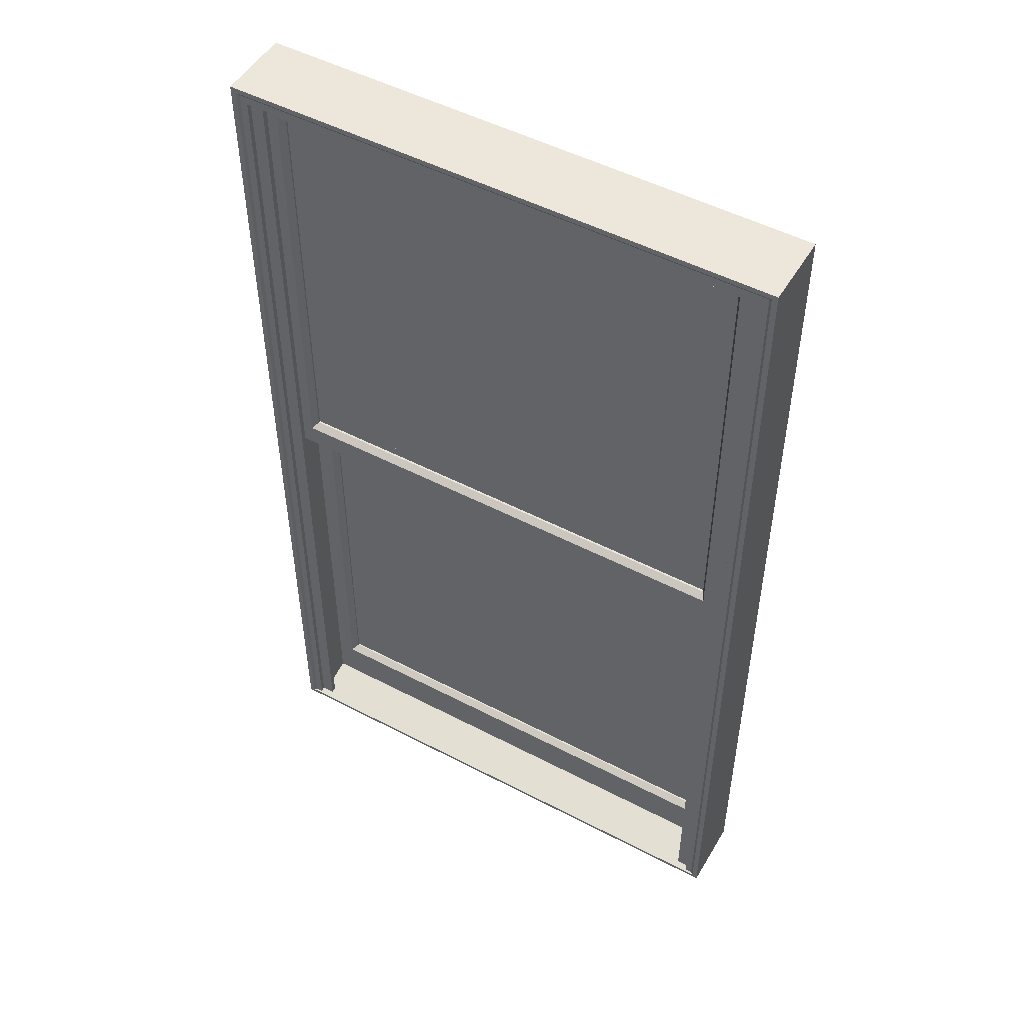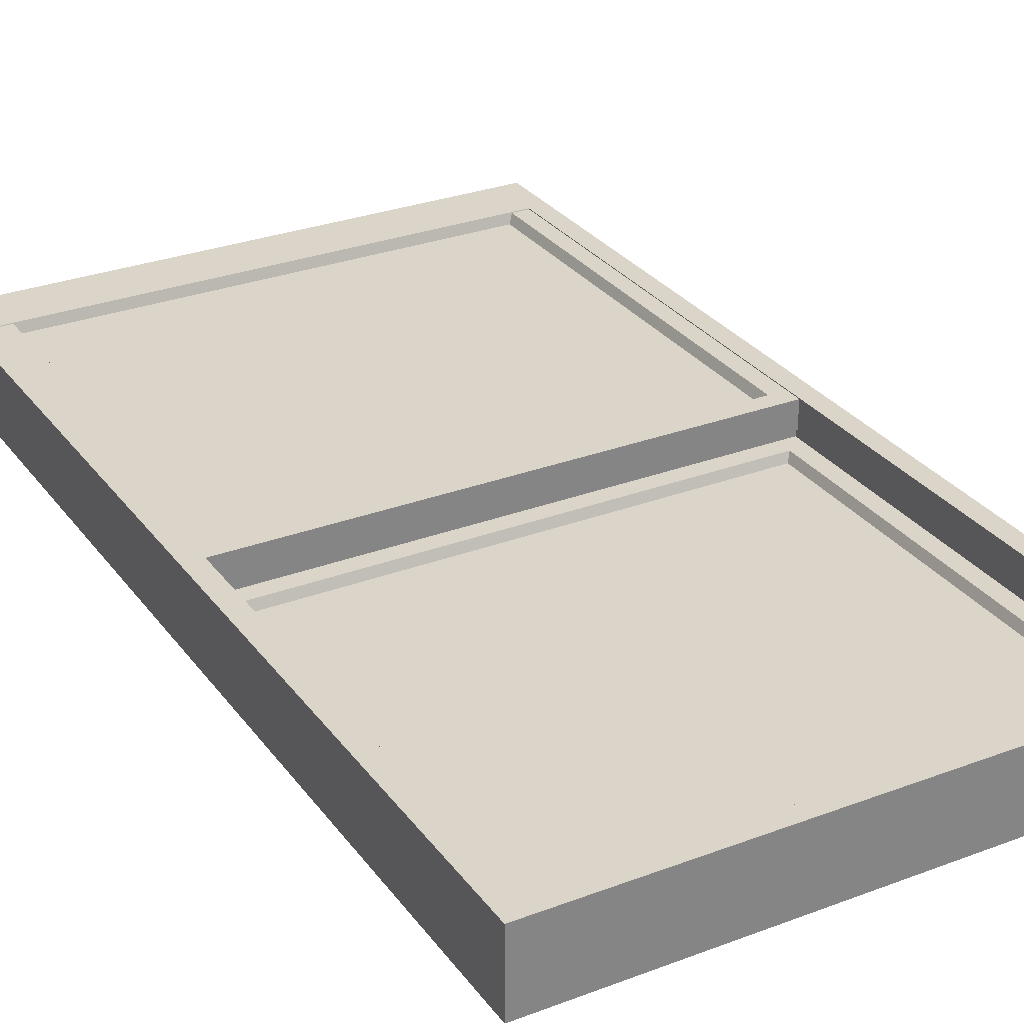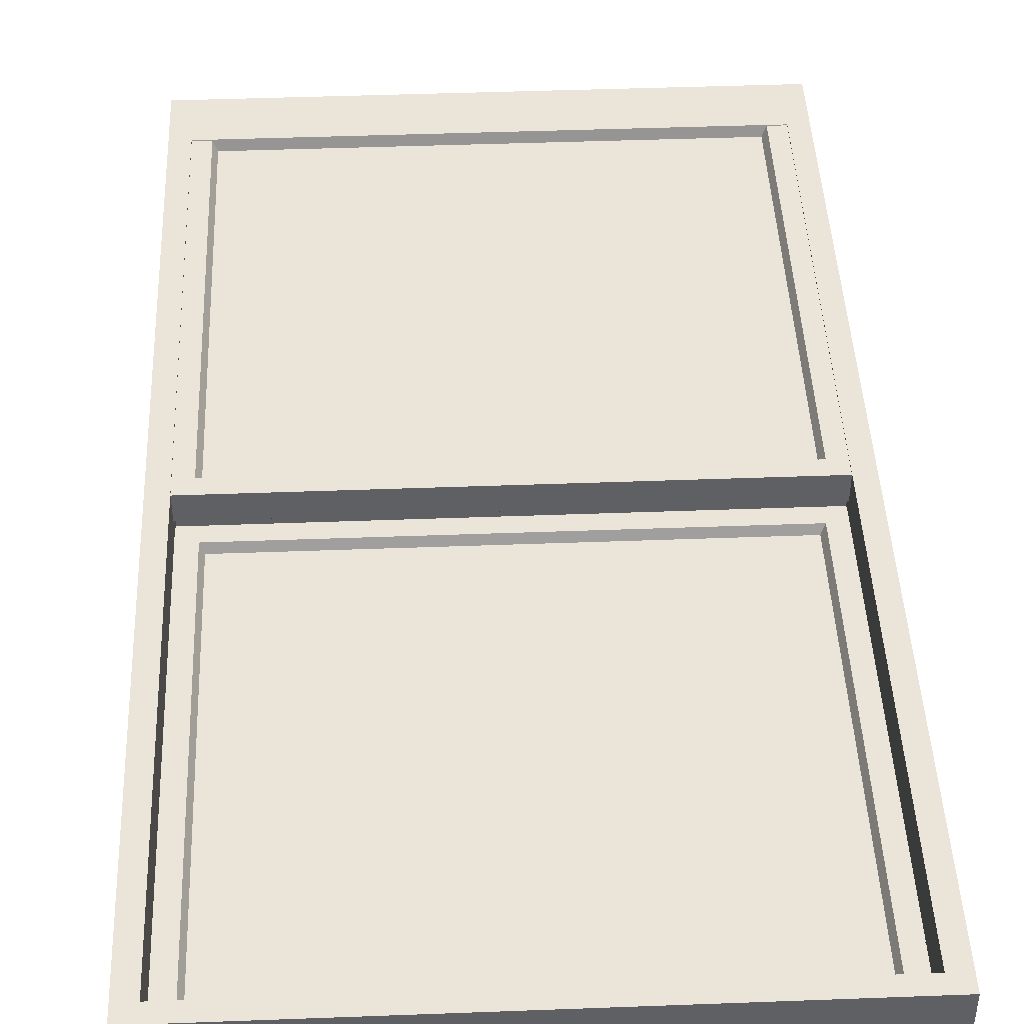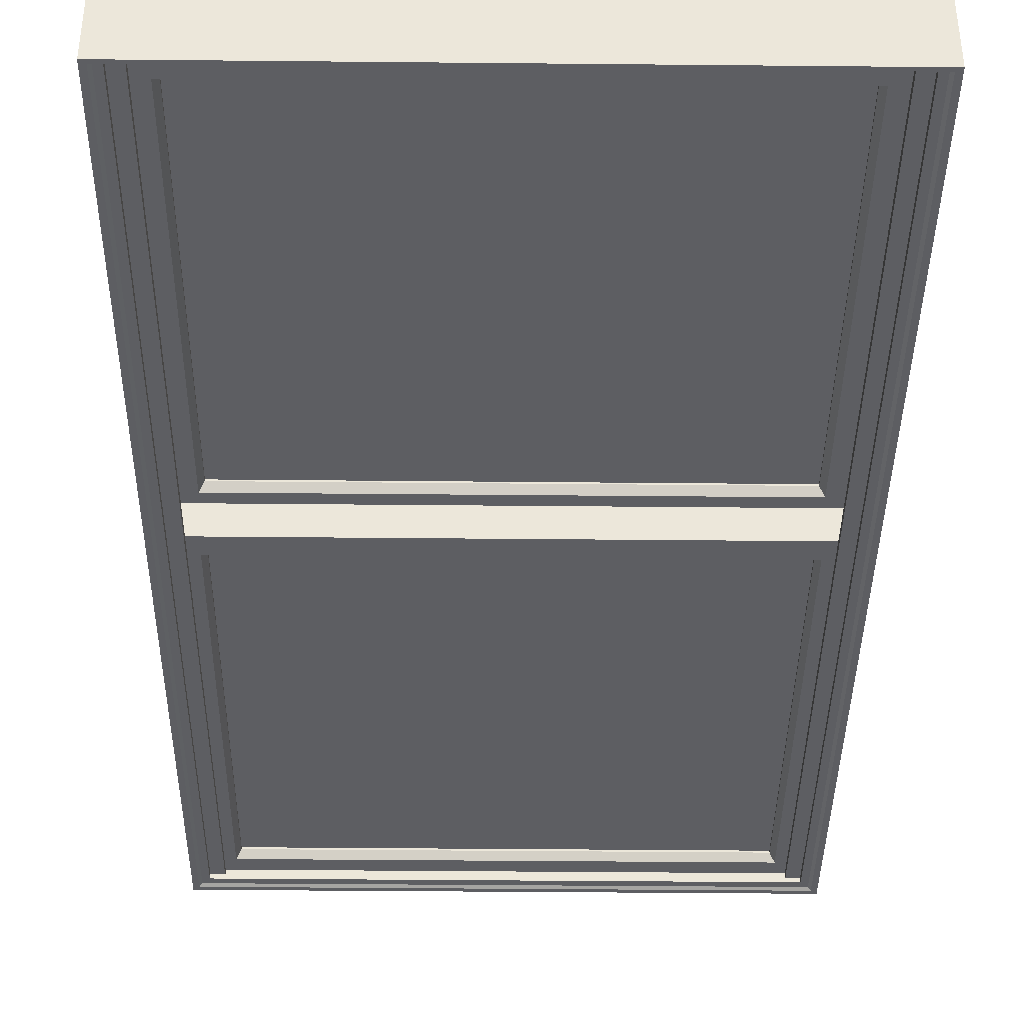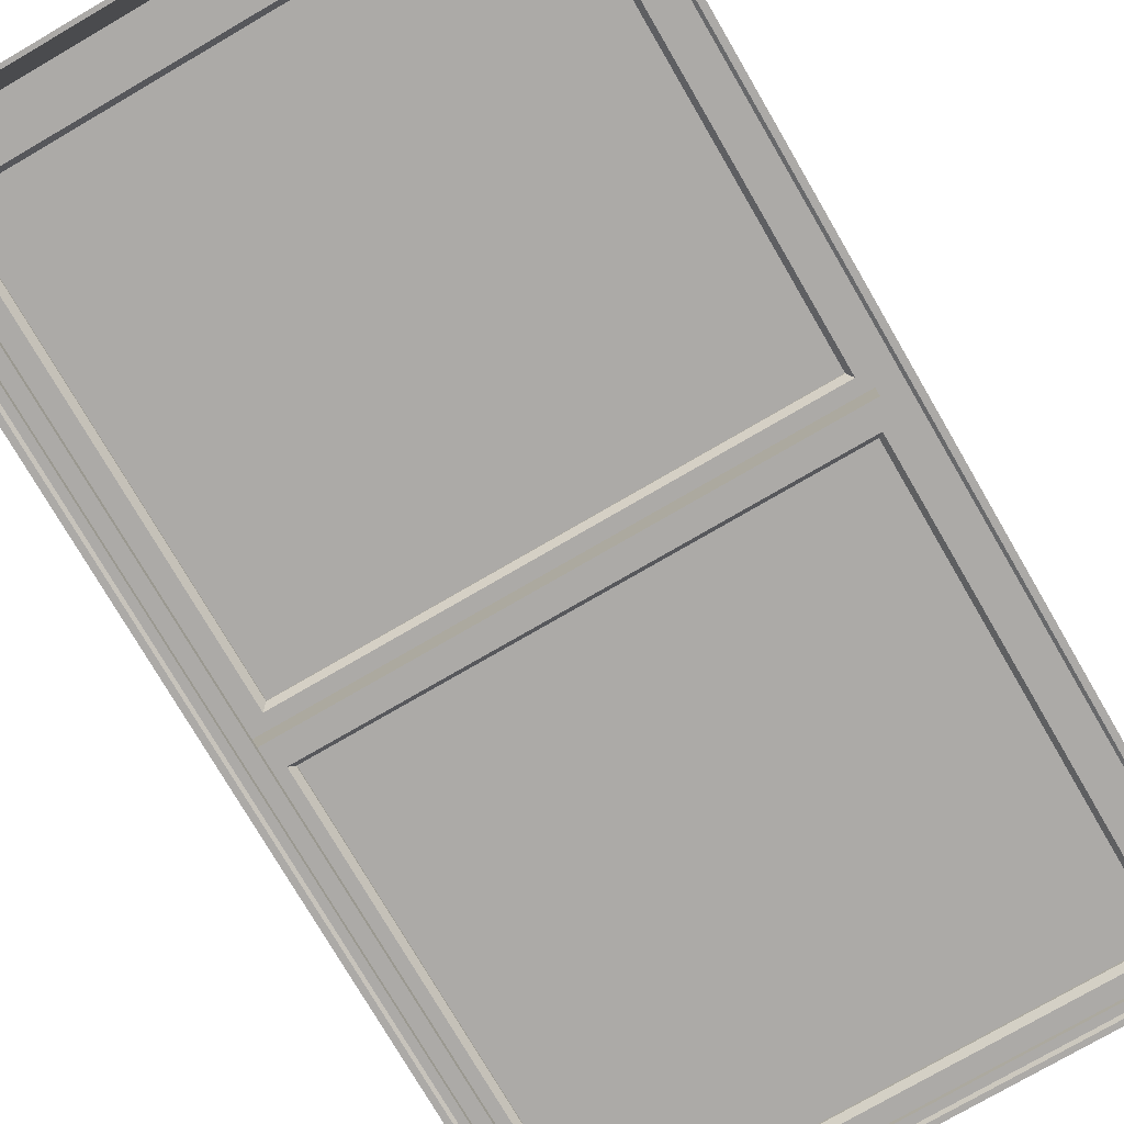
<metadata>
{"format":"obj","ext":"obj","renderer":"f3d","projection":"perspective","resolution":1024,"background":"white","views":[{"elev":50.5,"azim":29.8,"up":"+Z"},{"elev":29.3,"azim":-29.2,"up":"+Y"},{"elev":44.7,"azim":-2.5,"up":"+Y"},{"elev":-39.4,"azim":179.3,"up":"+Y"},{"elev":-76.1,"azim":-149.8,"up":"+Y"}]}
</metadata>
<code>
g Group#1
v 175.7 -3.184 -0.01
v 175 -2.434 -0.01
v 175.7 -2.434 -0.01
v 175 -3.184 -0.01
v 170.7 -3.184 -0.01
v 170 -2.434 -0.01
v 170.7 -2.434 -0.01
v 170 -3.184 -0.01
v 170.7 -1.684 -0.01
v 170 -0.9342 -0.01
v 170.7 -0.9342 -0.01
v 170 -1.684 -0.01
v 177.4 -3.184 -0.01
v 176.6 -2.434 -0.01
v 177.4 -2.434 -0.01
v 176.6 -3.184 -0.01
v 179 -3.184 -0.01
v 178.3 -2.434 -0.01
v 179 -2.434 -0.01
v 178.3 -3.184 -0.01
v 172.4 -3.184 -0.01
v 171.6 -2.434 -0.01
v 172.4 -2.434 -0.01
v 171.6 -3.184 -0.01
v 169 -3.184 -0.01
v 168.3 -2.434 -0.01
v 169 -2.434 -0.01
v 168.3 -3.184 -0.01
v 174 -3.184 -0.01
v 173.3 -2.434 -0.01
v 174 -2.434 -0.01
v 173.3 -3.184 -0.01
v 169 -1.684 -0.01
v 168.3 -0.9342 -0.01
v 169 -0.9342 -0.01
v 168.3 -1.684 -0.01
v 172.4 -1.684 -0.01
v 171.6 -0.9342 -0.01
v 172.4 -0.9342 -0.01
v 171.6 -1.684 -0.01
f 1 2 3
f 2 1 4
f 5 6 7
f 6 5 8
f 9 10 11
f 10 9 12
f 13 14 15
f 14 13 16
f 17 18 19
f 18 17 20
f 21 22 23
f 22 21 24
f 25 26 27
f 26 25 28
f 29 30 31
f 30 29 32
f 33 34 35
f 34 33 36
f 37 38 39
f 38 37 40
g Layer_Layer0
v 204.1 -4.848 64.47
v 168 -4.98 64.66
v 168.2 -4.848 64.47
v 204.3 -4.98 64.66
v 204.6 -4.98 0
v 204.3 -4.98 0.25
v 167.6 -4.98 0
v 204.6 -4.98 65
v 167.6 -4.98 65
v 168 -4.98 0.25
v 203.3 -2.206 64.35
v 169 -2.683 64.35
v 169 -2.206 64.35
v 203.3 -2.683 64.35
v 203.6 -4.53 63.95
v 168.7 -4.848 63.95
v 168.7 -4.53 63.95
v 203.6 -4.848 63.95
v 169.6 -4.502 64.3
v 168.7 -4.502 0.3606
v 169.6 -4.502 0.3606
v 168.7 -4.502 64.3
v 169 -1.265 4.125
v 169.8 -1.265 3.513
v 169 -1.265 3.513
v 169.8 -1.265 4.125
v 169 0 3.866
v 169 -0 3.887
v 169 -0.05251 3.887
v 169 -4.118 0.4495
v 169.6 -4.118 64.3
v 169.6 -4.118 0.4495
v 169 -4.118 64.3
v 168.7 -4.53 64.3
v 203.6 -4.53 64.3
v 167.6 0 65
v 167.6 -3.73 0
v 167.6 -3.73 65
v 167.6 0 0
v 203.3 0 3.866
v 169 -1e-06 33.04
v 169 0 63.83
v 203.3 0 63.83
v 204.6 0 0
v 204.6 0 65
v 203.3 -1e-06 3.887
v 203.3 -2e-06 33.04
v 203.3 -2.206 63.83
v 169 -2.206 63.83
v 186.1 -2.683 64.52
v 169 -3.614 64.52
v 169 -2.683 64.52
v 186.1 -3.614 64.52
v 203.6 -4.848 0.2805
v 204.1 -4.848 0.2805
v 168.2 -4.848 0.2805
v 168.7 -4.848 0.2805
v 204.6 -3.73 65
v 203.3 -3.614 64.3
v 169 -3.614 64.3
v 202.7 -4.118 64.3
v 202.7 -4.502 64.3
v 203.3 -4.118 64.3
v 203.6 -4.502 64.3
v 202.7 -4.502 0.3606
v 203.6 -4.502 0.3606
v 169 -1.89 0.965
v 203.3 -1.89 0.965
v 202.7 -4.118 0.4495
v 203.3 -4.118 0.4495
v 203.3 -1.89 3.848
v 169 -1.89 3.848
v 202.1 -1.89 3.848
v 203.3 -1.89 33.04
v 202.1 -1.89 31.86
v 170.1 -1.89 31.86
v 203.2 -1.89 33.04
v 169.1 -1.89 33.04
v 170.1 -1.89 3.848
v 169 -1.89 33.04
v 202.1 -0.05251 31.85
v 170.5 -0.6453 31.55
v 170.2 -0.05251 31.85
v 201.8 -0.6453 31.55
v 169 -0.05251 33.04
v 203.3 -0.05251 33.04
v 170.5 -1.379 31.55
v 201.8 -1.379 31.55
v 170.5 -0.6453 4.125
v 170.2 -0.05251 3.887
v 170.5 -1.379 4.125
v 170.5 -1.265 31.55
v 170.5 -1.368 4.125
v 170.5 -1.265 4.125
v 169.8 -0.6453 3.513
v 169.8 -0.6453 32.2
v 169.8 -0.6453 4.125
v 169.8 -1.265 32.2
v 201.8 -1.368 4.125
v 201.8 -1.265 4.125
v 202.5 -0.6453 32.2
v 201.8 -0.6453 4.125
v 202.5 -0.6453 4.125
v 202.5 -0.6453 3.513
v 169 -0.6453 4.125
v 169 -0.6453 3.513
v 169 -1.368 4.125
v 202.5 -1.265 32.2
v 202.5 -1.265 4.125
v 202.5 -1.265 3.513
v 201.8 -1.265 31.55
v 203.3 -1.368 4.125
v 203.3 -3.614 64.52
v 203.3 -2.683 64.52
v 168.8 -2.683 64.52
v 168.8 -3.614 64.52
v 203.5 -3.614 64.52
v 203.5 -2.683 64.52
v 203.2 -4.072 64.19
v 169.1 -3.614 64.19
v 169.1 -4.072 64.19
v 203.2 -3.614 64.19
v 170.5 -3.568 62.73
v 202 -4.072 63.02
v 170.3 -4.072 63.02
v 201.7 -3.568 62.73
v 201.7 -3.435 62.73
v 170.5 -3.435 62.73
v 202.4 -2.816 63.35
v 170.5 -2.815 62.73
v 201.7 -2.815 62.73
v 169.9 -2.816 63.35
v 201.8 -2.75 62.76
v 170.5 -2.75 62.76
v 203.2 -2.683 64.19
v 169.1 -2.252 64.19
v 169.1 -2.683 64.19
v 203.2 -2.252 64.19
v 203.5 -2.683 32.72
v 203.2 -3.614 32.72
v 203.2 -2.683 32.72
v 203.5 -3.614 32.72
v 203.2 -1.89 32.72
v 169.1 -2.683 32.72
v 169.1 -1.89 32.72
v 169.1 -3.614 32.72
v 169.1 -4.072 32.72
v 203.2 -4.072 32.72
v 168.8 -3.614 32.72
v 168.8 -2.683 32.72
v 202 -4.072 34.22
v 170.5 -3.568 34.51
v 170.3 -4.072 34.22
v 201.7 -3.568 34.51
v 170.5 -3.435 34.51
v 201.7 -3.435 34.51
v 201.7 -2.815 34.51
v 169.9 -2.816 33.88
v 202.4 -2.816 33.88
v 170.5 -2.815 34.51
v 201.8 -2.75 34.48
v 170.5 -2.75 34.48
v 169.1 -2.252 33.04
v 170.3 -2.252 63
v 170.3 -2.252 34.23
v 202 -2.252 34.23
v 202 -2.252 63
v 203.2 -2.252 33.04
v 202.4 -3.435 33.88
v 169.9 -3.435 33.88
v 169.9 -3.435 63.35
v 202.4 -3.435 63.35
v 204.6 -3.73 0
v 202.1 -0.05251 3.887
v 203.3 -0.6453 3.513
v 203.3 -1.265 4.125
v 203.3 -1.265 3.513
v 203.3 -0.6453 4.125
v 203.3 -0.05251 3.887
v 203.3 -0.6453 3.513
v 201.8 -1.379 4.125
f 41 42 43
f 42 41 44
f 45 46 47
f 46 45 48
f 46 48 44
f 44 48 49
f 47 50 49
f 50 47 46
f 49 50 42
f 49 42 44
f 51 52 53
f 52 51 54
f 55 56 57
f 56 55 58
f 59 60 61
f 60 59 62
f 63 64 65
f 64 63 66
f 67 68 69
f 70 71 72
f 71 70 73
f 74 55 57
f 55 74 75
f 76 77 78
f 77 76 79
f 72 59 61
f 59 72 71
f 79 67 80
f 67 79 76
f 67 76 68
f 68 76 81
f 81 76 82
f 82 76 83
f 84 80 85
f 80 84 79
f 85 80 86
f 85 86 87
f 85 87 83
f 85 83 76
f 88 53 89
f 53 88 51
f 90 91 92
f 91 90 93
f 41 94 95
f 94 41 58
f 58 41 43
f 56 96 97
f 96 56 43
f 43 56 58
f 78 85 76
f 85 78 98
f 99 73 100
f 73 99 71
f 71 99 59
f 59 99 101
f 59 101 102
f 101 99 103
f 59 74 62
f 74 59 75
f 75 59 102
f 75 102 104
f 46 96 50
f 96 46 97
f 97 46 60
f 60 46 61
f 61 46 72
f 72 46 94
f 72 94 105
f 94 46 95
f 106 105 94
f 72 107 70
f 107 72 108
f 108 72 109
f 109 72 105
f 108 109 110
f 96 42 50
f 42 96 43
f 60 56 97
f 56 60 57
f 57 62 74
f 62 57 60
f 83 89 82
f 89 83 88
f 111 107 108
f 107 111 112
f 112 111 113
f 113 111 114
f 113 114 115
f 115 114 116
f 117 118 114
f 112 119 120
f 119 112 113
f 120 119 116
f 120 116 114
f 120 114 118
f 121 122 123
f 122 121 124
f 118 125 120
f 125 118 126
f 126 118 117
f 126 117 114
f 127 115 116
f 115 127 128
f 129 123 122
f 123 129 130
f 119 127 116
f 127 119 131
f 131 132 127
f 132 131 133
f 132 133 134
f 135 66 64
f 66 135 136
f 136 135 137
f 136 138 66
f 139 134 133
f 134 139 140
f 141 142 143
f 142 141 124
f 124 141 122
f 144 145 146
f 145 144 143
f 145 143 142
f 145 142 137
f 137 142 129
f 137 129 122
f 137 122 136
f 136 122 141
f 146 63 65
f 112 125 120
f 125 112 147
f 125 147 63
f 125 63 145
f 145 63 146
f 125 145 69
f 131 119 133
f 66 140 64
f 140 66 134
f 134 66 138
f 134 138 132
f 132 138 148
f 64 149 150
f 149 64 140
f 149 140 151
f 149 151 148
f 148 151 132
f 113 133 119
f 133 113 139
f 139 113 152
f 152 113 111
f 91 99 100
f 99 91 153
f 153 91 93
f 54 92 52
f 92 54 90
f 90 54 154
f 91 155 156
f 155 91 92
f 92 91 93
f 92 93 90
f 90 93 153
f 90 153 154
f 154 153 157
f 154 157 158
f 159 160 161
f 160 159 162
f 163 164 165
f 164 163 166
f 167 163 168
f 163 167 166
f 169 170 171
f 170 169 172
f 173 170 174
f 170 173 171
f 175 176 177
f 176 175 178
f 179 180 181
f 180 179 182
f 183 184 185
f 184 183 186
f 186 183 187
f 187 183 188
f 188 183 181
f 188 181 180
f 184 189 190
f 189 184 186
f 191 192 193
f 192 191 194
f 194 195 192
f 195 194 196
f 197 198 199
f 198 197 200
f 200 201 202
f 201 200 197
f 155 189 156
f 189 155 190
f 160 187 161
f 187 160 186
f 193 163 165
f 163 193 192
f 192 168 163
f 168 192 195
f 200 172 198
f 172 200 170
f 200 174 170
f 174 200 202
f 176 184 177
f 184 176 203
f 184 203 185
f 185 203 118
f 188 191 187
f 191 188 159
f 191 159 164
f 164 159 165
f 187 193 161
f 193 187 191
f 161 193 165
f 161 165 159
f 157 180 182
f 180 157 162
f 162 157 160
f 160 157 91
f 91 157 93
f 93 157 153
f 160 189 186
f 189 160 156
f 156 160 91
f 155 184 190
f 184 155 177
f 177 155 92
f 175 179 181
f 179 175 158
f 158 175 177
f 158 177 92
f 158 92 90
f 158 90 154
f 202 204 174
f 204 202 205
f 202 206 205
f 206 202 201
f 207 174 204
f 174 207 173
f 185 117 183
f 117 185 118
f 203 117 118
f 117 203 208
f 209 198 210
f 198 209 199
f 169 211 172
f 211 169 212
f 210 195 196
f 195 210 211
f 195 211 168
f 168 211 212
f 209 196 212
f 196 209 210
f 212 196 167
f 212 167 168
f 210 172 211
f 172 210 198
f 65 144 146
f 144 65 64
f 144 64 150
f 141 138 136
f 138 141 148
f 197 195 200
f 195 197 196
f 167 170 168
f 170 167 171
f 170 195 168
f 195 170 200
f 84 77 79
f 77 84 213
f 49 98 78
f 98 49 48
f 77 45 47
f 45 77 213
f 49 77 47
f 77 49 78
f 84 98 213
f 98 84 85
f 213 48 45
f 48 213 98
f 121 142 124
f 142 121 214
f 215 216 217
f 111 126 114
f 126 111 152
f 126 152 216
f 126 216 218
f 218 216 215
f 126 218 219
f 104 105 106
f 105 104 102
f 44 95 46
f 95 44 41
f 102 109 105
f 109 102 101
f 109 103 110
f 103 109 101
f 58 106 94
f 106 58 55
f 106 55 75
f 106 75 104
f 217 144 150
f 144 217 220
f 196 171 167
f 171 196 197
f 128 113 115
f 113 128 221
f 150 216 217
f 216 150 149
f 141 149 148
f 149 144 150
f 144 149 141
f 144 141 143
f 83 114 88
f 114 83 126
f 126 83 87
f 103 108 110
f 108 103 99
f 108 99 153
f 108 153 54
f 54 153 154
f 108 54 88
f 88 54 51
f 108 88 114
f 108 114 111
f 90 153 93
f 153 90 154
f 182 158 157
f 158 182 179
f 188 162 159
f 162 188 180
f 166 191 164
f 191 166 194
f 167 194 166
f 194 167 196
f 169 197 199
f 197 169 171
f 173 197 171
f 197 173 201
f 181 178 175
f 178 181 208
f 208 181 183
f 208 183 117
f 169 209 212
f 209 169 199
f 207 201 173
f 201 207 206
f 69 80 67
f 80 69 130
f 80 130 129
f 80 129 214
f 214 129 142
f 80 214 219
f 203 205 206
f 205 203 176
f 205 176 204
f 204 176 178
f 208 206 178
f 206 208 203
f 178 206 207
f 178 207 204
f 151 221 128
f 221 151 139
f 139 151 140
f 151 127 132
f 127 151 128
f 120 82 89
f 82 120 125
f 82 125 81
f 107 73 70
f 73 107 100
f 100 107 91
f 91 107 52
f 52 107 89
f 52 89 53
f 89 107 120
f 120 107 112
f 92 91 52
f 80 219 86
f 125 130 69
f 130 125 123
f 123 125 126
f 214 126 219
f 126 214 121
f 126 121 123
f 86 126 219
f 126 86 87
f 68 125 69
f 125 68 81
g Translucent_Glass_Blue
v 170.5 -1.265 4.125
v 201.8 -1.265 31.55
v 201.8 -1.265 4.125
v 170.5 -1.265 31.55
v 170.5 -0.6453 4.125
v 201.8 -0.6453 31.55
v 201.8 -0.6453 4.125
v 170.5 -0.6453 31.55
v 170.5 -2.815 34.51
v 201.7 -2.815 62.73
v 201.7 -2.815 34.51
v 170.5 -2.815 62.73
v 201.7 -3.435 62.73
v 170.5 -3.435 34.51
v 201.7 -3.435 34.51
v 170.5 -3.435 62.73
f 222 223 224
f 223 222 225
f 226 227 228
f 227 226 229
f 230 231 232
f 231 230 233
f 234 235 236
f 235 234 237

</code>
